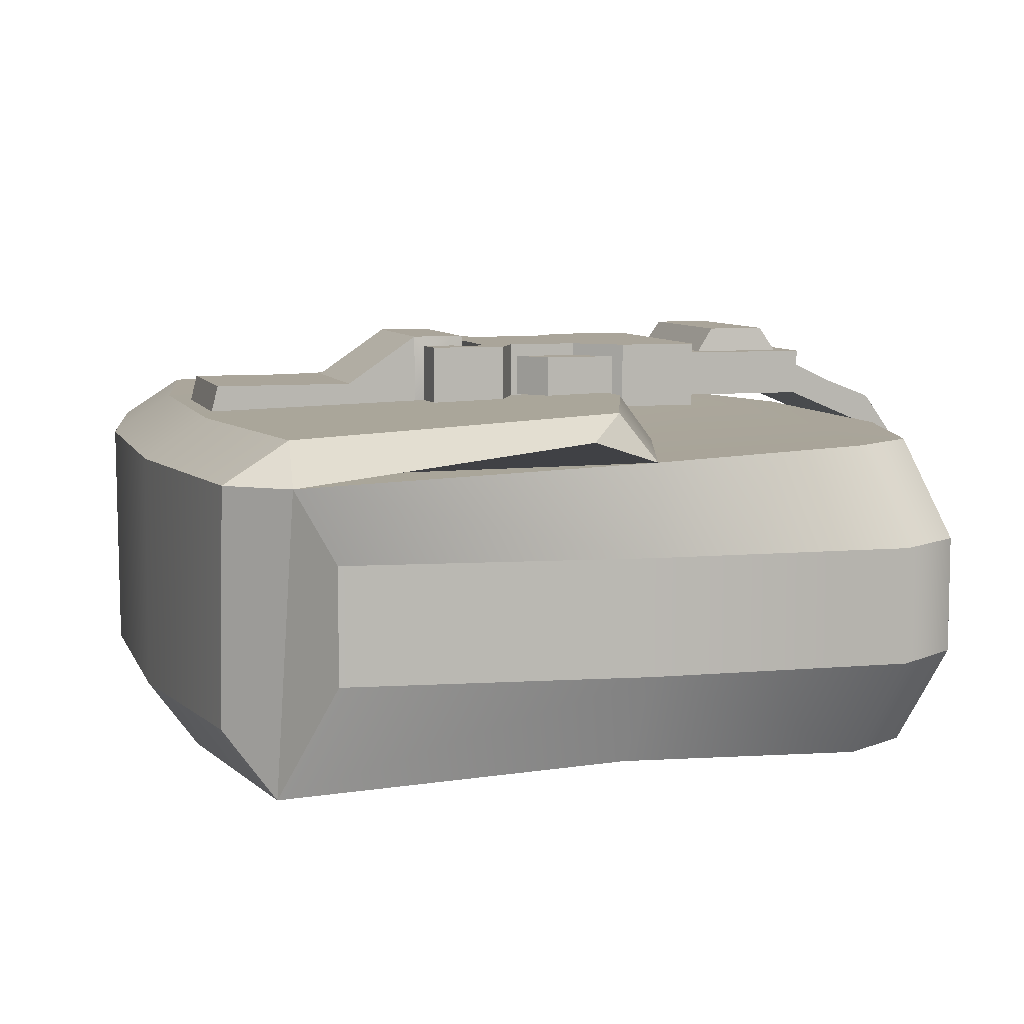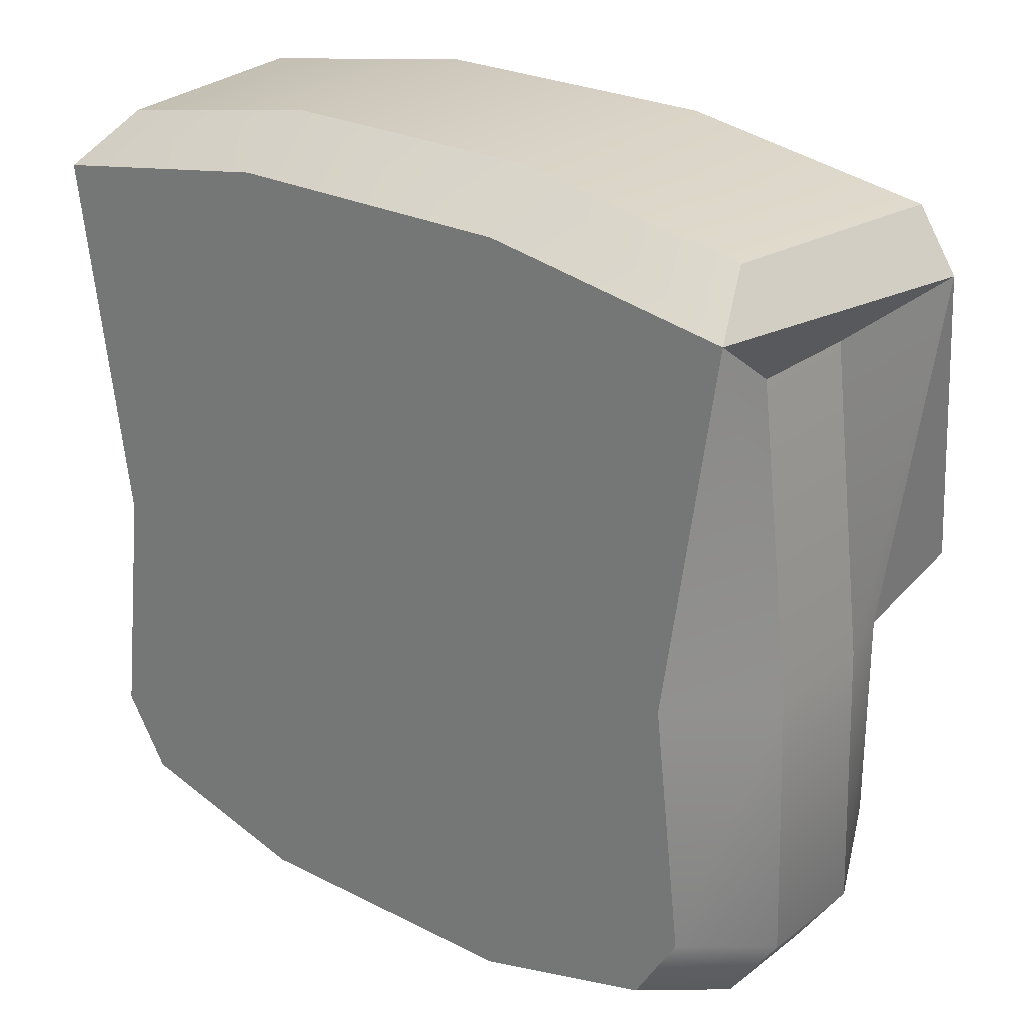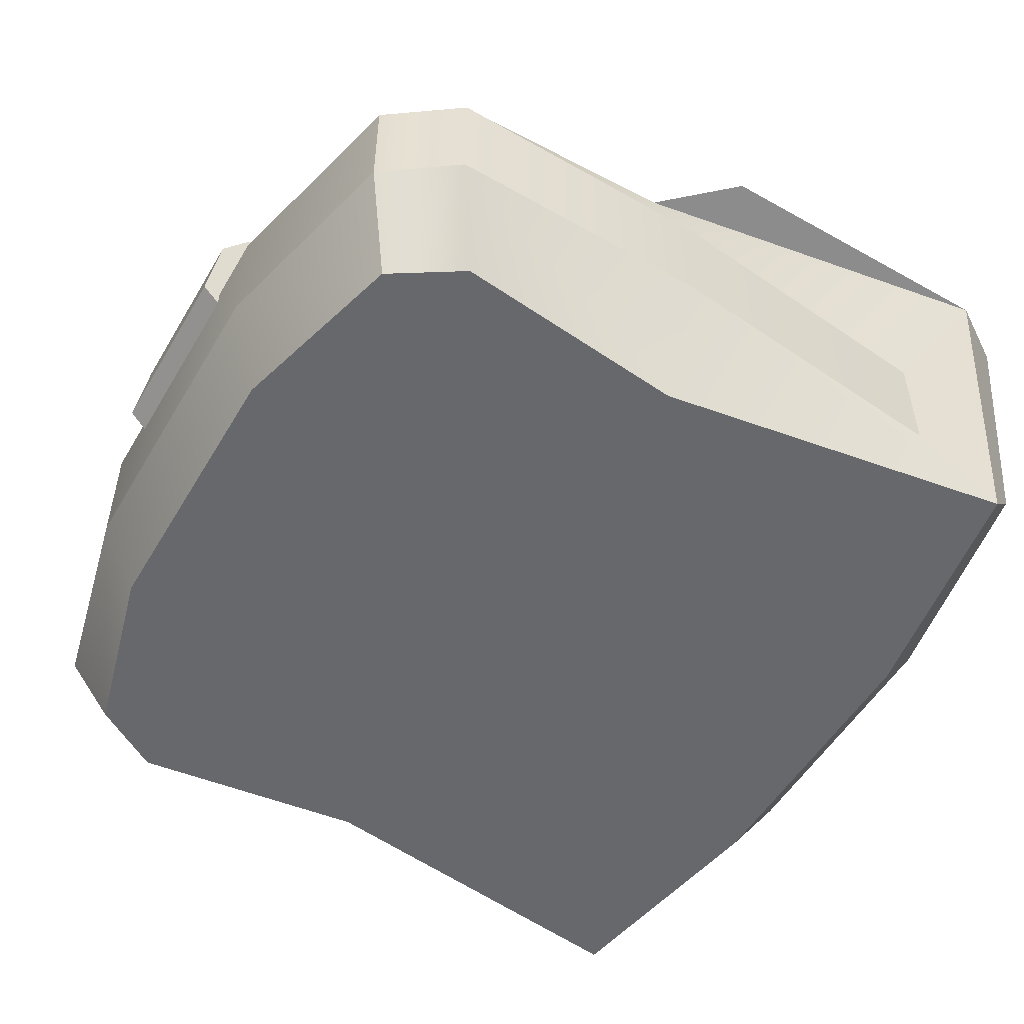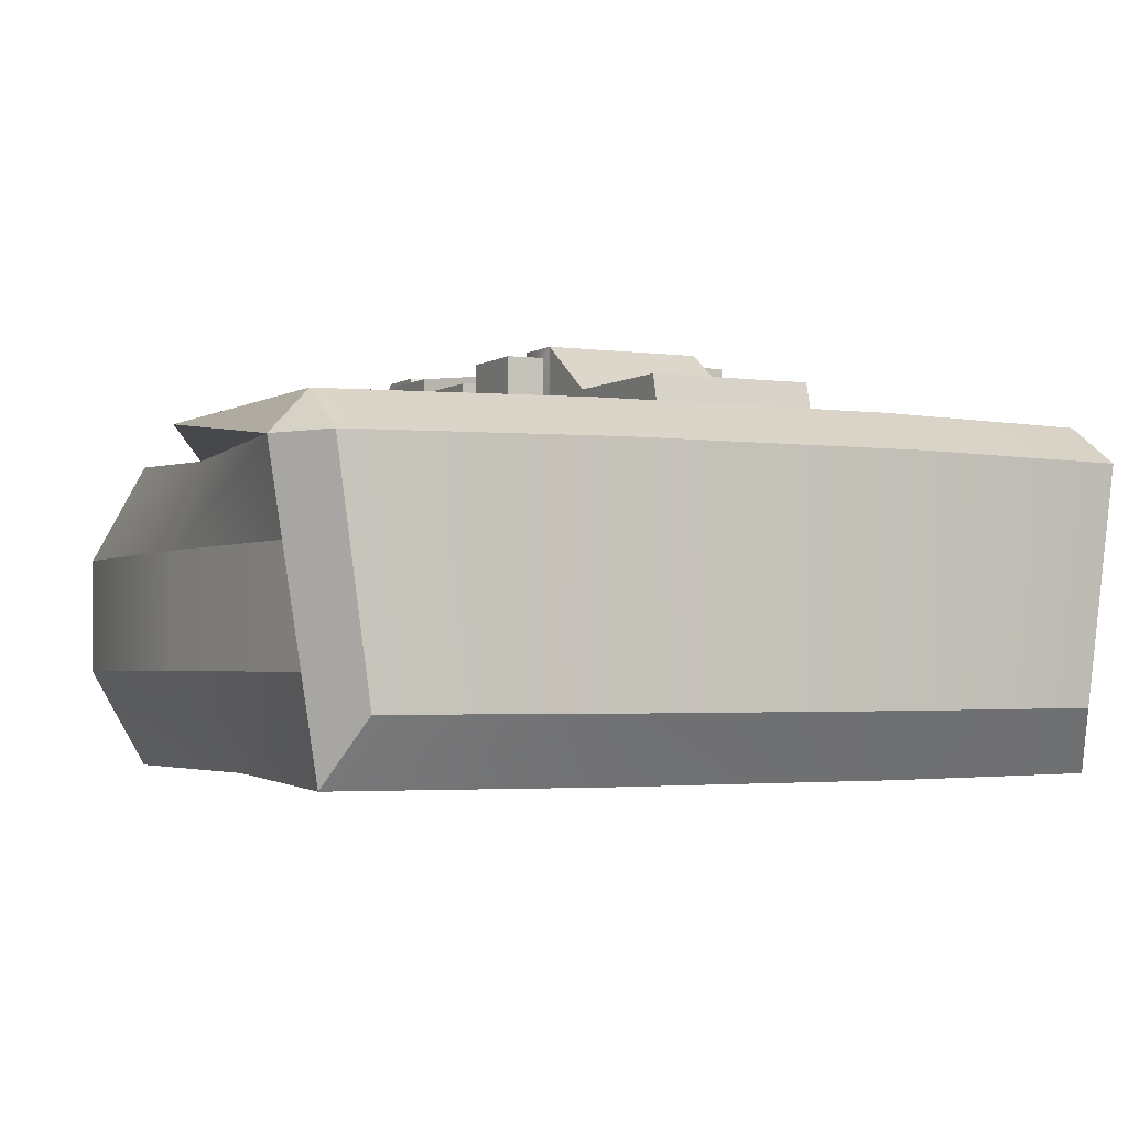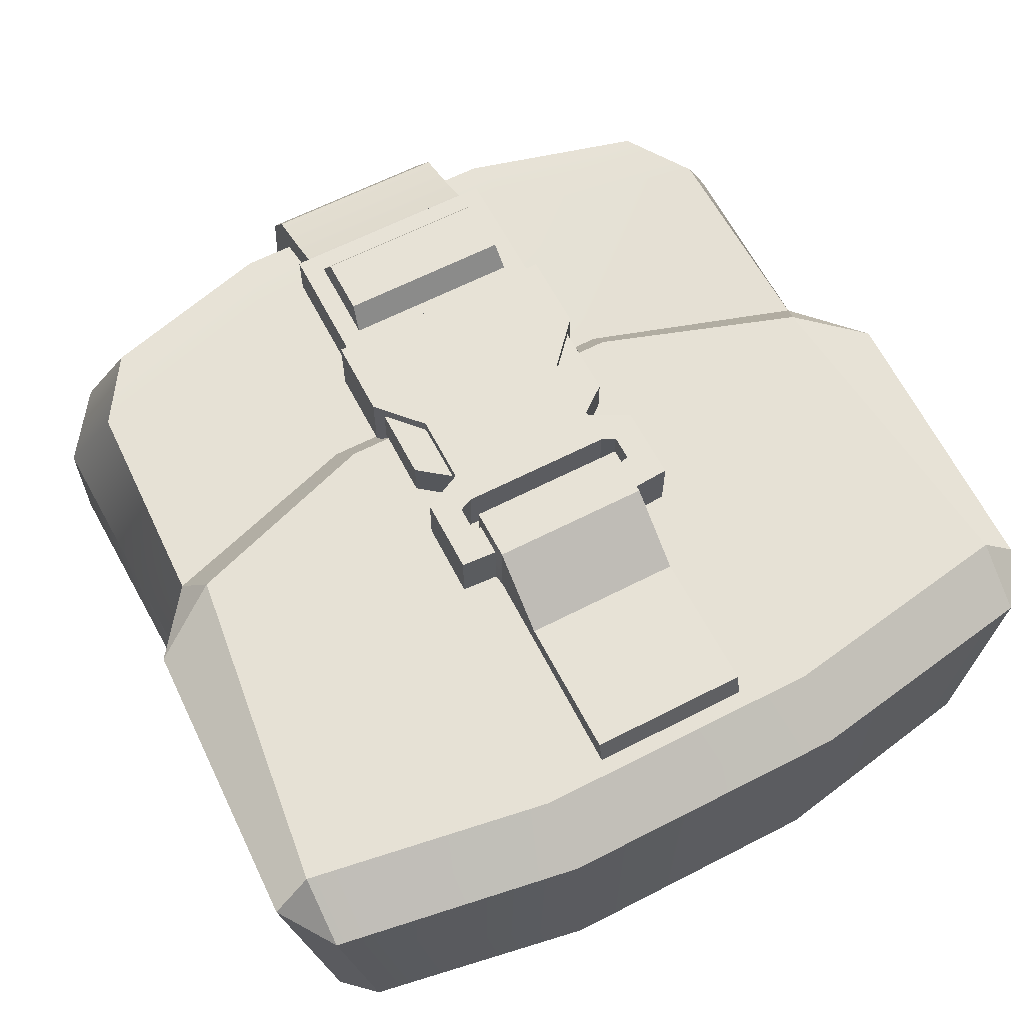
<metadata>
{"format":"obj","ext":"obj","renderer":"f3d","projection":"perspective","resolution":1024,"background":"white","views":[{"elev":7.6,"azim":-105.9,"up":"+Z"},{"elev":25.1,"azim":-140.5,"up":"+Y"},{"elev":-52.3,"azim":60.1,"up":"+Z"},{"elev":-2.4,"azim":153.9,"up":"+Z"},{"elev":62.9,"azim":152.5,"up":"+Z"}]}
</metadata>
<code>
v -5.113 -11.17 4.971
v 5.113 -11.17 4.971
v -5.369 -0.8171 4.697
v 5.369 -0.8171 4.697
v -6.219 -0.642 0
v 6.219 -0.642 0
v -5.113 -11.17 0
v 5.113 -11.17 0
v 6.887 -0.8171 4.697
v -6.887 -0.8171 4.697
v -5.749 -11.73 1.566
v 5.749 -11.73 1.566
v 5.749 -11.73 3.405
v -5.749 -11.73 3.405
v 5.889 -1.652 1.566
v 5.889 -1.652 3.405
v -5.889 -1.652 3.405
v -5.889 -1.652 1.566
v -5.935 -6.654 4.803
v 5.935 -6.654 4.803
v -5.618 -6.129 5.552
v 5.618 -6.129 5.552
v 6.275 0.1089 4.709
v -6.275 0.1089 4.709
v 5.765 0.1089 1.014
v -5.765 0.1089 1.014
v 6.768 -5.373 5.226
v -6.768 -5.373 5.226
v -6.275 -0.8771 5.337
v 6.275 -0.8771 5.337
v -1.872 -8.71 6.376
v 1.873 -8.71 6.376
v -1.872 -4.129 6.376
v 1.873 -4.129 6.376
v -1.872 -4.129 5.319
v 1.873 -4.129 5.319
v -1.872 -8.71 5.319
v 1.873 -8.71 5.319
v -1.872 -5.328 5.319
v -1.872 -5.328 6.376
v 1.873 -5.328 6.376
v 1.873 -5.328 5.319
v -1.243 -5.64 5.319
v -1.243 -5.64 6.376
v 1.243 -5.64 6.376
v 1.243 -5.64 5.319
v -1.243 -6.752 5.319
v -1.243 -6.752 6.376
v 1.243 -6.752 6.376
v 1.243 -6.752 5.319
v -1.872 -7.448 5.319
v -1.872 -7.448 6.376
v 1.873 -7.448 6.376
v 1.873 -7.448 5.319
v -1.243 -6.752 5.521
v -1.243 -6.752 6.174
v -1.243 -5.758 6.174
v -1.243 -5.758 5.521
v -1.746 -7.309 5.521
v -1.746 -7.309 6.174
v 1.243 -6.752 6.174
v 1.243 -6.752 5.521
v 1.243 -5.758 5.521
v 1.243 -5.758 6.174
v 1.747 -7.309 6.174
v 1.747 -7.309 5.521
v -1.746 -6.149 5.521
v -1.746 -6.149 6.174
v 1.747 -6.149 6.174
v 1.747 -6.149 5.521
v -1.438 -5.039 6.376
v 1.438 -5.039 6.376
v 1.438 -4.646 6.376
v -1.438 -4.646 6.376
v -1.221 -5.136 6.376
v 1.221 -5.136 6.376
v -1.438 -4.646 5.319
v 1.438 -4.646 5.319
v 1.438 -5.039 5.319
v -1.438 -5.039 5.319
v 1.221 -5.136 5.319
v -1.221 -5.136 5.319
v -1.732 -8.71 5.482
v 1.732 -8.71 5.482
v 1.732 -8.71 6.212
v -1.732 -8.71 6.212
v -1.732 -10.72 5.482
v 1.732 -10.72 5.482
v 1.732 -10.72 6.212
v -1.732 -10.72 6.212
v -1.401 -9.005 6.212
v 1.401 -9.005 6.212
v -1.401 -10.43 6.212
v 1.401 -10.43 6.212
v -1.36 -9.26 6.602
v 1.36 -9.26 6.602
v -1.36 -10.17 6.602
v 1.36 -10.17 6.602
v -1.303 -4.094 5.319
v -1.303 -4.094 6.376
v -1.303 -4.603 6.376
v -1.303 -4.603 5.319
v 1.303 -4.603 6.376
v 1.303 -4.094 6.376
v 1.303 -4.094 5.319
v 1.303 -4.603 5.319
v 1.264 -3.937 6.533
v 1.264 -3.937 5.162
v -1.264 -3.937 5.162
v -1.264 -3.937 6.533
v 1.264 -4.761 6.533
v -1.264 -4.761 6.533
v 1.264 -4.761 5.162
v -1.264 -4.761 5.162
v -1.483 -10.72 5.482
v 1.483 -10.72 5.482
v -1.483 -10.72 5.993
v 1.483 -10.72 5.993
v -1.483 -12.18 5.369
v 1.483 -12.18 5.369
v -1.483 -12.6 4.779
v 1.483 -12.6 4.779
v 1.264 -2.805 5.759
v 1.264 -2.805 5.162
v -1.264 -2.805 5.162
v -1.264 -2.805 5.759
v 1.264 -0.5867 5.759
v 1.264 -0.4354 5.162
v -1.264 -0.4354 5.162
v -1.264 -0.5866 5.759
v -6.438 -6.432 3.405
v -6.438 -6.432 1.566
v -5.369 -6.329 0
v 5.369 -6.329 0
v 6.438 -6.432 1.566
v 6.438 -6.432 3.405
v -5.803 -10.07 0
v -6.555 -10.6 1.566
v -6.555 -10.6 3.405
v -5.829 -10.07 4.96
v 5.829 -10.07 4.96
v 6.555 -10.6 3.405
v 6.555 -10.6 1.566
v 5.803 -10.07 0
v 1.483 -11.47 5.645
v -1.483 -11.47 5.645
v -1.483 -11.93 4.969
v 1.483 -11.93 4.969
v -2.565 -12.5 1.566
v -2.281 -11.93 0
v -2.589 -10.83 0
v -2.395 -6.329 0
v -2.341 7e-06 0
v -2.17 0.7509 1.014
v -2.362 0.7509 4.709
v -2.362 -0.2351 5.337
v -2.417 -7.217 5.552
v -2.554 -7.741 4.803
v -2.6 -10.84 4.96
v -2.281 -11.93 4.971
v -2.565 -12.5 3.405
v 2.553 -12.5 3.405
v 2.27 -11.93 4.971
v 2.588 -10.84 4.96
v 2.541 -7.741 4.803
v 2.405 -7.217 5.552
v 2.349 -0.2351 5.337
v 2.349 0.7509 4.709
v 2.158 0.7509 1.014
v 2.327 7e-06 0
v 2.384 -6.329 0
v 2.576 -10.83 0
v 2.27 -11.93 0
v 2.553 -12.5 1.566
v -1.483 -11.83 2.464
v 1.483 -11.83 2.464
v 1.483 -12.78 3.417
v -1.483 -12.78 3.417
f 155 156 167 168
f 154 155 168 169
f 151 152 171 172
f 161 149 174 162
f 142 143 135 136
f 138 139 131 132
f 6 4 9
f 3 5 10
f 149 150 173 174
f 162 163 160 161
f 143 144 134 135
f 6 9 16 15
f 136 20 141 142
f 139 140 19 131
f 10 5 18 17
f 132 133 137 138
f 10 19 3
f 4 20 9
f 158 159 164 165
f 157 158 165 166
f 30 9 23
f 10 29 24
f 9 6 25 23
f 169 170 153 154
f 5 10 24 26
f 20 4 9 27
f 22 20 27
f 4 6 9
f 3 19 28 10
f 19 21 28
f 5 3 10
f 10 28 21 29
f 27 9 30 22
f 156 157 166 167
f 127 128 129 130
f 87 115 117 90
f 41 42 36 34
f 39 40 33 35
f 43 44 40 39
f 45 46 42 41
f 67 68 57 58
f 48 49 45 44
f 69 70 63 64
f 59 60 68 67
f 52 53 49 48
f 65 66 70 69
f 37 31 52 51
f 31 32 53 52
f 32 38 54 53
f 48 44 57 56
f 44 43 58 57
f 43 47 55 58
f 51 52 60 59
f 52 48 56 60
f 47 51 59 55
f 50 46 63 62
f 46 45 64 63
f 45 49 61 64
f 53 54 66 65
f 54 50 62 66
f 49 53 65 61
f 56 57 68
f 60 56 68
f 64 61 69
f 61 65 69
f 41 34 73 72
f 111 107 110 112
f 33 40 71 74
f 44 45 76 75
f 45 41 72 76
f 40 44 75 71
f 113 111 112 114
f 78 79 72 73
f 80 77 74 71
f 79 81 76 72
f 81 82 75 76
f 82 80 71 75
f 37 38 84 83
f 38 32 85 84
f 32 31 86 85
f 31 37 83 86
f 83 115 87
f 84 85 89 88
f 96 95 97 98
f 86 83 87 90
f 85 86 91 92
f 86 90 93 91
f 90 89 94 93
f 89 85 92 94
f 92 91 95 96
f 91 93 97 95
f 93 94 98 97
f 94 92 96 98
f 33 100 99 35
f 101 100 33 74
f 77 102 101 74
f 34 104 103 73
f 105 104 34 36
f 103 106 78 73
f 104 105 108 107
f 99 100 110 109
f 103 104 107 111
f 100 101 112 110
f 105 106 113 108
f 102 99 109 114
f 106 103 111 113
f 101 102 114 112
f 116 84 88
f 89 118 116 88
f 90 117 118 89
f 145 146 119 120
f 146 147 121 119
f 175 176 177 178
f 148 145 120 122
f 107 108 124 123
f 109 110 126 125
f 110 107 123 126
f 123 124 128 127
f 125 126 130 129
f 126 123 127 130
f 84 116 115 83
f 120 119 121 122
f 131 19 10 17
f 132 131 17 18
f 5 133 132 18
f 152 153 170 171
f 135 134 6 15
f 136 135 15 16
f 9 20 136 16
f 138 137 7 11
f 11 14 139 138
f 1 140 139 14
f 159 160 163 164
f 142 141 2 13
f 13 12 143 142
f 8 144 143 12
f 150 151 172 173
f 118 117 146 145
f 117 115 147 146
f 115 116 148 147
f 116 118 145 148
f 7 150 149 11
f 137 151 150 7
f 133 152 151 137
f 5 153 152 133
f 154 153 5 26
f 24 155 154 26
f 29 156 155 24
f 29 21 157 156
f 19 158 157 21
f 140 159 158 19
f 1 160 159 140
f 161 160 1 14
f 11 149 161 14
f 2 163 162 13
f 164 163 2 141
f 165 164 141 20
f 166 165 20 22
f 167 166 22 30
f 168 167 30 23
f 169 168 23 25
f 6 170 169 25
f 171 170 6 134
f 172 171 134 144
f 173 172 144 8
f 174 173 8 12
f 162 174 12 13
f 147 148 176 175
f 148 122 177 176
f 122 121 178 177
f 121 147 175 178

</code>
